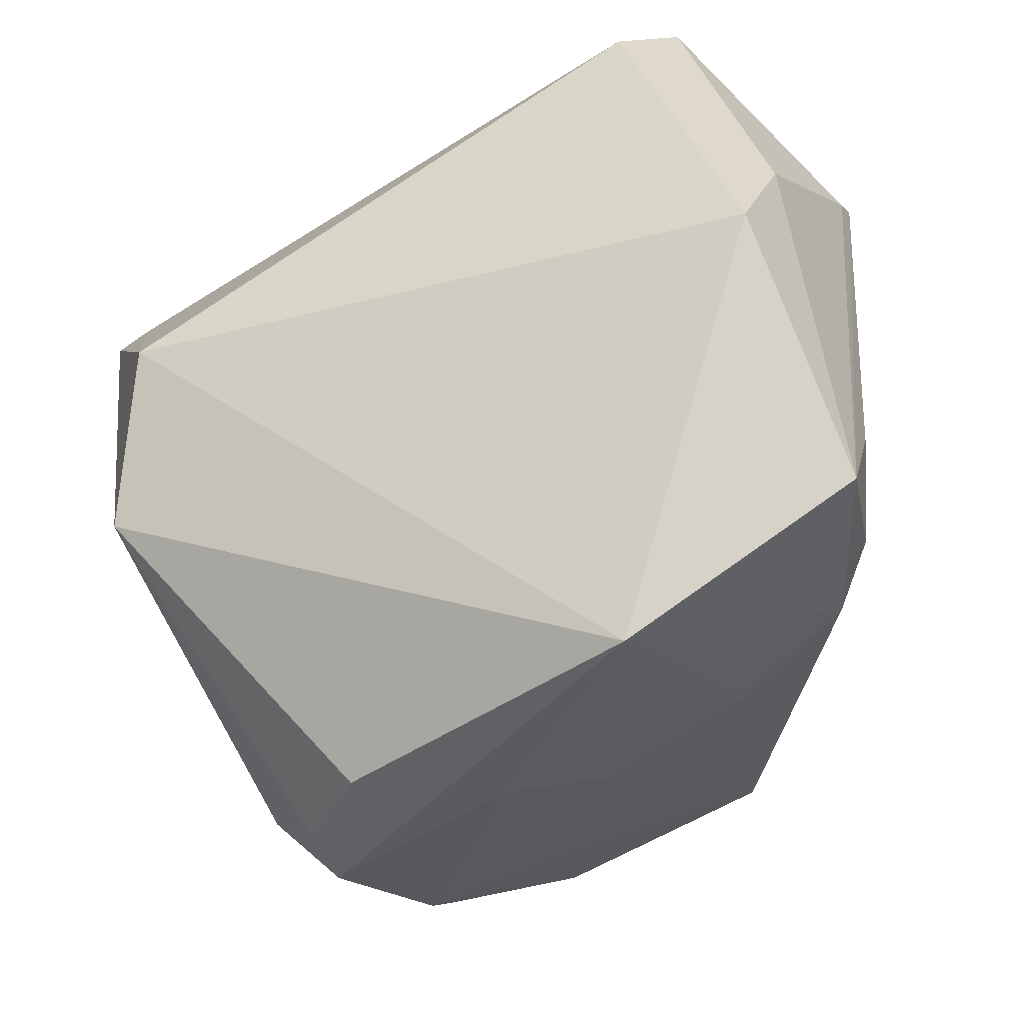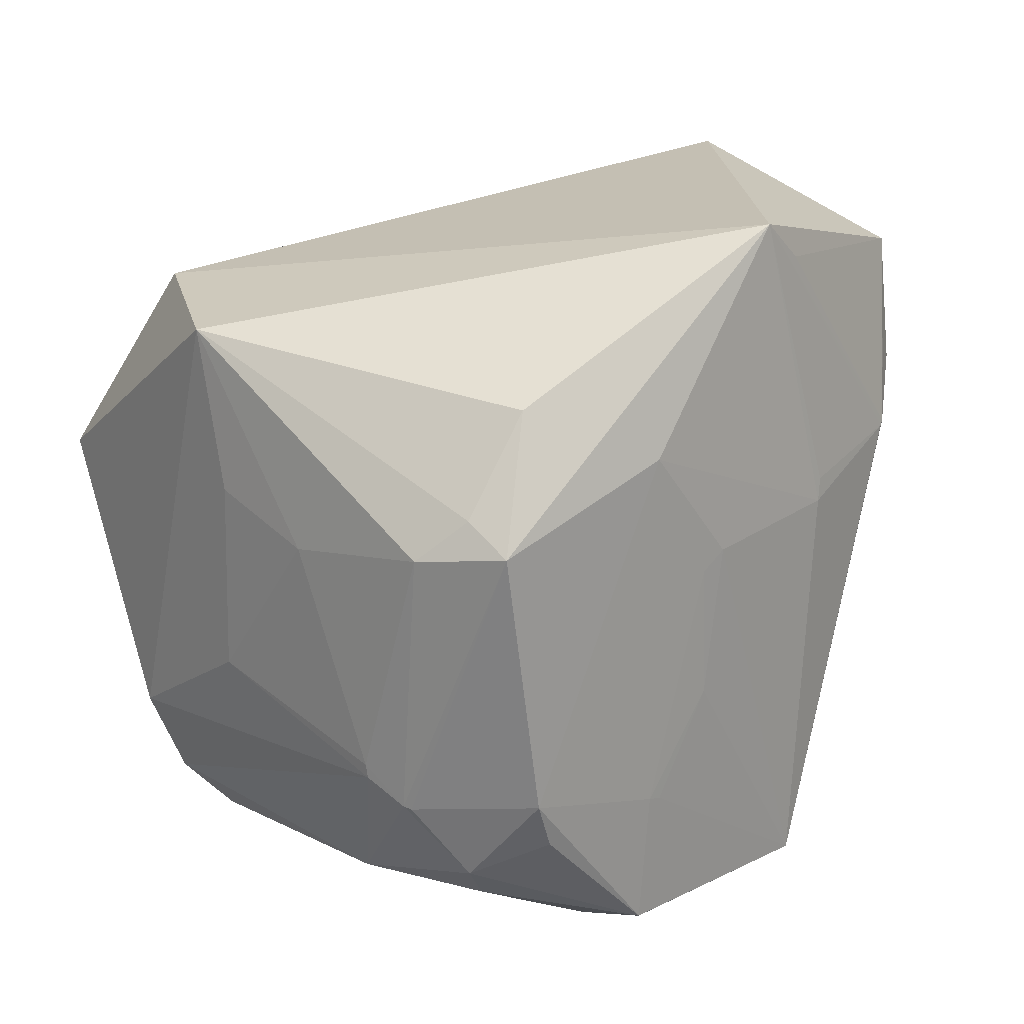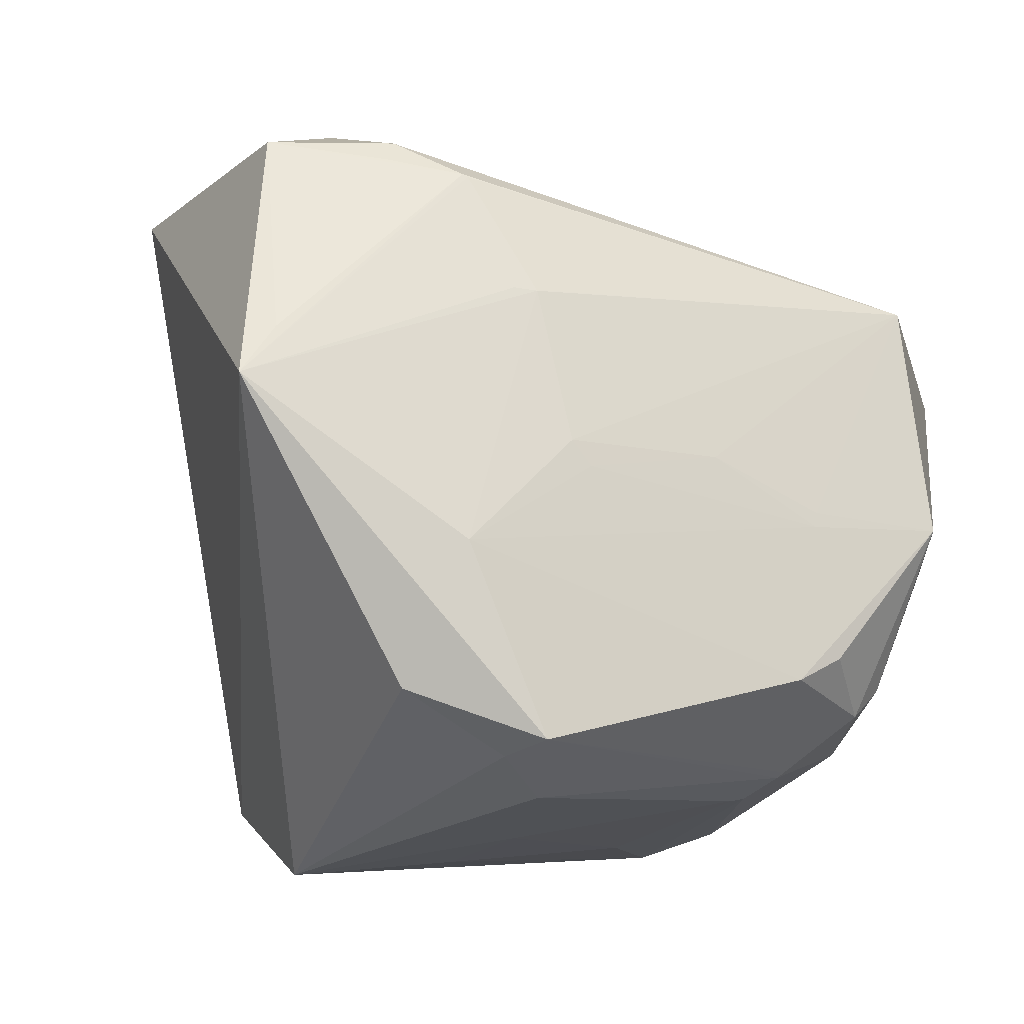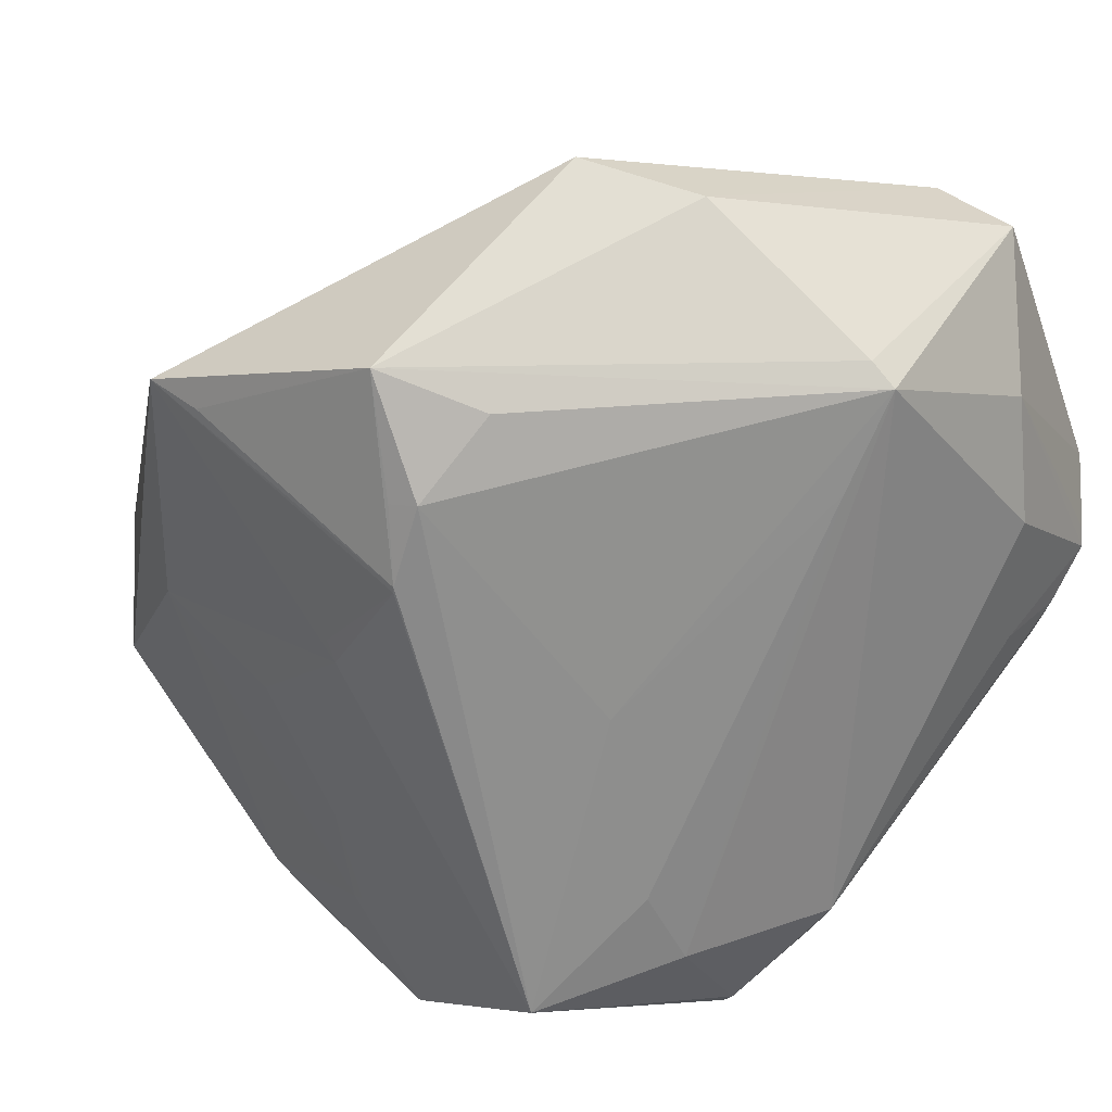
<metadata>
{"format":"obj","ext":"obj","renderer":"f3d","projection":"perspective","resolution":1024,"background":"white","views":[{"elev":43.9,"azim":-33.0,"up":"+Y"},{"elev":-9.4,"azim":-55.5,"up":"+Y"},{"elev":59.8,"azim":-77.0,"up":"+Z"},{"elev":16.8,"azim":42.8,"up":"+Y"}]}
</metadata>
<code>
o
v -41.37 233.3 -22.2
v -50.29 235.3 -22.85
v -53.92 237.5 -21.33
v -38.78 186.2 -40.34
v -38.33 183.6 -39.87
v -41.41 196.5 -42.83
v -75.51 223.2 69.3
v -71.53 246.4 35.43
v -116.4 215.6 71.55
v -75.51 223.2 69.3
v -116.4 215.6 71.55
v -107.6 212.8 71.02
v -38.33 183.6 -39.87
v -48.47 182.1 -46.68
v -41.41 196.5 -42.83
v -75.51 223.2 69.3
v -57.86 241.5 25.09
v -71.53 246.4 35.43
v -41.37 233.3 -22.2
v -53.92 237.5 -21.33
v -57.86 241.5 25.09
v -71.53 246.4 35.43
v -57.86 241.5 25.09
v -53.92 237.5 -21.33
v -41.37 233.3 -22.2
v -58.09 216.2 -40.44
v -50.29 235.3 -22.85
v -50.29 235.3 -22.85
v -58.09 216.2 -40.44
v -53.92 237.5 -21.33
v -41.37 233.3 -22.2
v -41.41 196.5 -42.83
v -58.09 216.2 -40.44
v -48.47 182.1 -46.68
v -58.09 216.2 -40.44
v -41.41 196.5 -42.83
v -38.78 186.2 -40.34
v -41.41 196.5 -42.83
v -34.09 211.4 -15.22
v -41.37 233.3 -22.2
v -34.09 211.4 -15.22
v -41.41 196.5 -42.83
v -38.78 186.2 -40.34
v -34.09 211.4 -15.22
v -38.33 183.6 -39.87
v -41.37 233.3 -22.2
v -33.46 217.8 15.37
v -34.09 211.4 -15.22
v -75.51 223.2 69.3
v -36.43 221.4 16.68
v -57.86 241.5 25.09
v -33.46 217.8 15.37
v -36.43 221.4 16.68
v -75.51 223.2 69.3
v -41.37 233.3 -22.2
v -57.86 241.5 25.09
v -36.43 221.4 16.68
v -41.37 233.3 -22.2
v -36.43 221.4 16.68
v -33.46 217.8 15.37
v -33.46 217.8 15.37
v -75.51 223.2 69.3
v -64.74 217.1 58.74
v -75.51 223.2 69.3
v -69.78 205.7 66.89
v -64.74 217.1 58.74
v -33.46 217.8 15.37
v -64.74 217.1 58.74
v -69.78 205.7 66.89
v -75.51 223.2 69.3
v -73.82 205.5 68.19
v -69.78 205.7 66.89
v -48.47 182.1 -46.68
v -136.5 193.4 -45.08
v -58.09 216.2 -40.44
v -38.33 183.6 -39.87
v -42.73 171 -35.09
v -48.47 182.1 -46.68
v -40.19 175.6 -35.33
v -42.73 171 -35.09
v -38.33 183.6 -39.87
v -116.4 215.6 71.55
v -148.4 185.2 50.06
v -151.1 164 49.19
v -34.09 211.4 -15.22
v -33.49 192.9 -16.77
v -38.33 183.6 -39.87
v -33.46 217.8 15.37
v -33.49 192.9 -16.77
v -34.09 211.4 -15.22
v -75.51 223.2 69.3
v -73.61 194.3 67.71
v -73.82 205.5 68.19
v -75.51 223.2 69.3
v -107.6 212.8 71.02
v -73.61 194.3 67.71
v -116.4 215.6 71.55
v -73.61 194.3 67.71
v -107.6 212.8 71.02
v -73.82 205.5 68.19
v -73.61 194.3 67.71
v -69.78 205.7 66.89
v -69.78 205.7 66.89
v -73.61 194.3 67.71
v -69.21 128.2 46.81
v -148.4 185.2 50.06
v -152.4 169.8 43.77
v -151.1 164 49.19
v -116.4 215.6 71.55
v -73.82 193.5 67.54
v -73.61 194.3 67.71
v -73.61 194.3 67.71
v -73.82 193.5 67.54
v -69.21 128.2 46.81
v -116.4 215.6 71.55
v -159.2 201.3 -0.3074
v -148.4 185.2 50.06
v -148.4 185.2 50.06
v -159.2 201.3 -0.3074
v -152.4 169.8 43.77
v -69.21 128.2 46.81
v -100.2 117 38.29
v -100.2 117 38.26
v -58.09 216.2 -40.44
v -132.8 198.3 -41.55
v -53.92 237.5 -21.33
v -136.5 193.4 -45.08
v -132.8 198.3 -41.55
v -58.09 216.2 -40.44
v -71.53 246.4 35.43
v -53.92 237.5 -21.33
v -144.1 215.7 -18.39
v -71.53 246.4 35.43
v -144.1 215.7 -18.39
v -116.4 215.6 71.55
v -116.4 215.6 71.55
v -144.1 215.7 -18.39
v -159.2 201.3 -0.3074
v -132.8 198.3 -41.55
v -144.1 215.7 -18.39
v -53.92 237.5 -21.33
v -159.2 201.3 -0.3074
v -144.1 215.7 -18.39
v -136.5 193.4 -45.08
v -136.5 193.4 -45.08
v -144.1 215.7 -18.39
v -132.8 198.3 -41.55
v -152.4 169.8 43.77
v -154 164.6 35.72
v -151.1 164 49.19
v -159.2 201.3 -0.3074
v -154 164.6 35.72
v -152.4 169.8 43.77
v -40.19 175.6 -35.33
v -38.33 183.6 -39.87
v -39.59 173 -23.62
v -33.49 192.9 -16.77
v -39.59 173 -23.62
v -38.33 183.6 -39.87
v -100.2 117 38.29
v -124 126.9 38.12
v -100.2 117 38.26
v -129.6 131.8 39.96
v -124 126.9 38.12
v -100.2 117 38.29
v -69.21 128.2 46.81
v -100.2 117 38.26
v -62.32 120.3 12.65
v -69.21 128.2 46.81
v -62.32 120.3 12.65
v -60.56 121.6 12.89
v -124 126.9 38.12
v -126.5 122.9 25.73
v -100.2 117 38.26
v -129.6 131.8 39.96
v -126.5 122.9 25.73
v -124 126.9 38.12
v -116.4 215.6 71.55
v -151.1 164 49.19
v -128.8 180.2 60.01
v -151.1 164 49.19
v -129.6 131.8 39.96
v -128.8 180.2 60.01
v -62.32 120.3 12.65
v -61.9 125.7 -8.606
v -60.56 121.6 12.89
v -126.5 122.9 25.73
v -120.7 120.4 23.7
v -100.2 117 38.26
v -100.2 117 38.26
v -120.7 120.4 23.7
v -103.1 117.6 29.96
v -61.9 125.7 -8.606
v -59.08 127.4 -3.581
v -60.56 121.6 12.89
v -159.2 201.3 -0.3074
v -136.5 193.4 -45.08
v -130.1 151.4 -34.32
v -40.19 175.6 -35.33
v -39.59 173 -23.62
v -47.35 137.7 7.192
v -33.49 192.9 -16.77
v -47.35 137.7 7.192
v -39.59 173 -23.62
v -33.46 217.8 15.37
v -47.35 137.7 7.192
v -33.49 192.9 -16.77
v -59.08 127.4 -3.581
v -47.35 137.7 7.192
v -60.56 121.6 12.89
v -40.19 175.6 -35.33
v -47.35 137.7 7.192
v -42.73 171 -35.09
v -42.73 171 -35.09
v -47.35 137.7 7.192
v -62.14 129.6 -17.13
v -61.9 125.7 -8.606
v -47.35 137.7 7.192
v -59.08 127.4 -3.581
v -61.9 125.7 -8.606
v -62.14 129.6 -17.13
v -47.35 137.7 7.192
v -129.6 131.8 39.96
v -136 131.9 22.12
v -126.5 122.9 25.73
v -151.1 164 49.19
v -136 131.9 22.12
v -129.6 131.8 39.96
v -154 164.6 35.72
v -136.6 132.3 21.15
v -151.1 164 49.19
v -151.1 164 49.19
v -136.6 132.3 21.15
v -136 131.9 22.12
v -136 131.9 22.12
v -136.6 132.3 21.15
v -126.5 122.9 25.73
v -42.73 171 -35.09
v -61.55 149.8 -32.4
v -48.47 182.1 -46.68
v -42.73 171 -35.09
v -62.14 129.6 -17.13
v -61.55 149.8 -32.4
v -33.46 217.8 15.37
v -38.32 203.6 19.24
v -56.88 134.3 28.17
v -33.46 217.8 15.37
v -56.88 134.3 28.17
v -47.35 137.7 7.192
v -69.21 128.2 46.81
v -60.56 121.6 12.89
v -56.88 134.3 28.17
v -47.35 137.7 7.192
v -56.88 134.3 28.17
v -60.56 121.6 12.89
v -116.4 215.6 71.55
v -89.62 182.9 64.91
v -73.82 193.5 67.54
v -100.2 117 38.26
v -76.96 119.6 15.46
v -62.32 120.3 12.65
v -100.2 117 38.26
v -103.1 117.6 29.96
v -76.96 119.6 15.46
v -62.32 120.3 12.65
v -76.96 119.6 15.46
v -61.9 125.7 -8.606
v -62.14 129.6 -17.13
v -70.76 136.5 -25.95
v -61.55 149.8 -32.4
v -62.14 129.6 -17.13
v -69.53 134.2 -23.45
v -70.76 136.5 -25.95
v -136.5 193.4 -45.08
v -116.9 152.3 -38.62
v -130.1 151.4 -34.32
v -124.8 141.1 -31.39
v -130.1 151.4 -34.32
v -116.9 152.3 -38.62
v -61.55 149.8 -32.4
v -116.9 152.3 -38.62
v -48.47 182.1 -46.68
v -70.76 136.5 -25.95
v -116.9 152.3 -38.62
v -61.55 149.8 -32.4
v -116.4 215.6 71.55
v -128.8 180.2 60.01
v -88.92 179.7 64.12
v -116.4 215.6 71.55
v -88.92 179.7 64.12
v -89.62 182.9 64.91
v -89.62 182.9 64.91
v -88.92 179.7 64.12
v -73.82 193.5 67.54
v -124.8 141.1 -31.39
v -138.8 136.6 16.3
v -130.1 151.4 -34.32
v -73.82 193.5 67.54
v -88.56 179.2 63.94
v -69.21 128.2 46.81
v -88.92 179.7 64.12
v -88.56 179.2 63.94
v -73.82 193.5 67.54
v -69.21 128.2 46.81
v -88.56 179.2 63.94
v -88.92 179.7 64.12
v -154 164.6 35.72
v -139.7 138.3 16.64
v -136.6 132.3 21.15
v -136.6 132.3 21.15
v -139.7 138.3 16.64
v -138.8 136.6 16.3
v -129.6 131.8 39.96
v -100.2 117 38.29
v -107.2 134 44.71
v -129.6 131.8 39.96
v -107.2 134 44.71
v -128.8 180.2 60.01
v -116.9 152.3 -38.62
v -78.32 172.8 -44.5
v -48.47 182.1 -46.68
v -136.6 132.3 21.15
v -123.1 124.7 4.255
v -126.5 122.9 25.73
v -126.5 122.9 25.73
v -123.1 124.7 4.255
v -120.7 120.4 23.7
v -124.8 141.1 -31.39
v -119.3 135.3 -26.1
v -123.1 124.7 4.255
v -124.8 141.1 -31.39
v -123.1 124.7 4.255
v -138.8 136.6 16.3
v -136.6 132.3 21.15
v -138.8 136.6 16.3
v -123.1 124.7 4.255
v -124.8 141.1 -31.39
v -116.9 152.3 -38.62
v -77.55 131.9 -23.23
v -70.76 136.5 -25.95
v -77.55 131.9 -23.23
v -116.9 152.3 -38.62
v -62.14 129.6 -17.13
v -77.55 131.9 -23.23
v -69.53 134.2 -23.45
v -77.17 130.8 -21.92
v -77.55 131.9 -23.23
v -62.14 129.6 -17.13
v -124.8 141.1 -31.39
v -77.55 131.9 -23.23
v -119.3 135.3 -26.1
v -69.53 134.2 -23.45
v -77.55 131.9 -23.23
v -70.76 136.5 -25.95
v -61.9 125.7 -8.606
v -80.28 128.4 -19.75
v -62.14 129.6 -17.13
v -77.17 130.8 -21.92
v -62.14 129.6 -17.13
v -80.28 128.4 -19.75
v -76.96 119.6 15.46
v -80.28 128.4 -19.75
v -61.9 125.7 -8.606
v -77.17 130.8 -21.92
v -80.28 128.4 -19.75
v -77.55 131.9 -23.23
v -77.55 131.9 -23.23
v -80.28 128.4 -19.75
v -119.3 135.3 -26.1
v -69.21 128.2 46.81
v -105.1 134.3 45.1
v -100.2 117 38.29
v -100.2 117 38.29
v -105.1 134.3 45.1
v -107.2 134 44.71
v -120.7 120.4 23.7
v -112 121.3 15.7
v -103.1 117.6 29.96
v -123.1 124.7 4.255
v -112 121.3 15.7
v -120.7 120.4 23.7
v -103.1 117.6 29.96
v -112 121.3 15.7
v -76.96 119.6 15.46
v -48.47 182.1 -46.68
v -108.1 164.5 -42.48
v -136.5 193.4 -45.08
v -78.32 172.8 -44.5
v -108.1 164.5 -42.48
v -48.47 182.1 -46.68
v -136.5 193.4 -45.08
v -108.1 164.5 -42.48
v -116.9 152.3 -38.62
v -116.9 152.3 -38.62
v -108.1 164.5 -42.48
v -78.32 172.8 -44.5
v -38.32 203.6 19.24
v -58.33 144.8 34.84
v -56.88 134.3 28.17
v -69.21 128.2 46.81
v -56.88 134.3 28.17
v -58.33 144.8 34.84
v -159.2 201.3 -0.3074
v -130.1 151.4 -34.32
v -151.5 178.7 -0.9481
v -159.2 201.3 -0.3074
v -151.2 168.7 12.88
v -154 164.6 35.72
v -159.2 201.3 -0.3074
v -151.5 178.7 -0.9481
v -151.2 168.7 12.88
v -154 164.6 35.72
v -151.2 168.7 12.88
v -139.7 138.3 16.64
v -128.8 180.2 60.01
v -109.3 169.9 58.95
v -88.92 179.7 64.12
v -69.21 128.2 46.81
v -88.92 179.7 64.12
v -109.3 169.9 58.95
v -107.2 134 44.71
v -111.8 166.6 57.23
v -128.8 180.2 60.01
v -128.8 180.2 60.01
v -111.8 166.6 57.23
v -109.3 169.9 58.95
v -119.3 135.3 -26.1
v -94.21 127.8 -15.76
v -123.1 124.7 4.255
v -80.28 128.4 -19.75
v -94.21 127.8 -15.76
v -119.3 135.3 -26.1
v -76.96 119.6 15.46
v -94.21 127.8 -15.76
v -80.28 128.4 -19.75
v -112 121.3 15.7
v -94.21 127.8 -15.76
v -76.96 119.6 15.46
v -123.1 124.7 4.255
v -94.21 127.8 -15.76
v -112 121.3 15.7
v -69.21 128.2 46.81
v -103.2 150 51.82
v -105.1 134.3 45.1
v -69.21 128.2 46.81
v -109.3 169.9 58.95
v -103.2 150 51.82
v -105.1 134.3 45.1
v -103.2 150 51.82
v -107.2 134 44.71
v -107.2 134 44.71
v -103.2 150 51.82
v -111.8 166.6 57.23
v -111.8 166.6 57.23
v -103.2 150 51.82
v -109.3 169.9 58.95
v -138.8 136.6 16.3
v -139.8 154.8 -9.611
v -130.1 151.4 -34.32
v -139.7 138.3 16.64
v -139.8 154.8 -9.611
v -138.8 136.6 16.3
v -130.1 151.4 -34.32
v -139.8 154.8 -9.611
v -151.5 178.7 -0.9481
v -151.5 178.7 -0.9481
v -139.8 154.8 -9.611
v -151.2 168.7 12.88
v -151.2 168.7 12.88
v -139.8 154.8 -9.611
v -139.7 138.3 16.64
v -33.46 217.8 15.37
v -69.78 205.7 66.89
v -58.48 173.2 42.53
v -33.46 217.8 15.37
v -58.48 173.2 42.53
v -38.32 203.6 19.24
v -69.78 205.7 66.89
v -69.21 128.2 46.81
v -58.48 173.2 42.53
v -69.21 128.2 46.81
v -58.33 144.8 34.84
v -58.48 173.2 42.53
v -38.32 203.6 19.24
v -58.48 173.2 42.53
v -58.33 144.8 34.84
f 1 2 3
f 4 5 6
f 7 8 9
f 10 11 12
f 13 14 15
f 16 17 18
f 19 20 21
f 22 23 24
f 25 26 27
f 28 29 30
f 31 32 33
f 34 35 36
f 37 38 39
f 40 41 42
f 43 44 45
f 46 47 48
f 49 50 51
f 52 53 54
f 55 56 57
f 58 59 60
f 61 62 63
f 64 65 66
f 67 68 69
f 70 71 72
f 73 74 75
f 76 77 78
f 79 80 81
f 82 83 84
f 85 86 87
f 88 89 90
f 91 92 93
f 94 95 96
f 97 98 99
f 100 101 102
f 103 104 105
f 106 107 108
f 109 110 111
f 112 113 114
f 115 116 117
f 118 119 120
f 121 122 123
f 124 125 126
f 127 128 129
f 130 131 132
f 133 134 135
f 136 137 138
f 139 140 141
f 142 143 144
f 145 146 147
f 148 149 150
f 151 152 153
f 154 155 156
f 157 158 159
f 160 161 162
f 163 164 165
f 166 167 168
f 169 170 171
f 172 173 174
f 175 176 177
f 178 179 180
f 181 182 183
f 184 185 186
f 187 188 189
f 190 191 192
f 193 194 195
f 196 197 198
f 199 200 201
f 202 203 204
f 205 206 207
f 208 209 210
f 211 212 213
f 214 215 216
f 217 218 219
f 220 221 222
f 223 224 225
f 226 227 228
f 229 230 231
f 232 233 234
f 235 236 237
f 238 239 240
f 241 242 243
f 244 245 246
f 247 248 249
f 250 251 252
f 253 254 255
f 256 257 258
f 259 260 261
f 262 263 264
f 265 266 267
f 268 269 270
f 271 272 273
f 274 275 276
f 277 278 279
f 280 281 282
f 283 284 285
f 286 287 288
f 289 290 291
f 292 293 294
f 295 296 297
f 298 299 300
f 301 302 303
f 304 305 306
f 307 308 309
f 310 311 312
f 313 314 315
f 316 317 318
f 319 320 321
f 322 323 324
f 325 326 327
f 328 329 330
f 331 332 333
f 334 335 336
f 337 338 339
f 340 341 342
f 343 344 345
f 346 347 348
f 349 350 351
f 352 353 354
f 355 356 357
f 358 359 360
f 361 362 363
f 364 365 366
f 367 368 369
f 370 371 372
f 373 374 375
f 376 377 378
f 379 380 381
f 382 383 384
f 385 386 387
f 388 389 390
f 391 392 393
f 394 395 396
f 397 398 399
f 400 401 402
f 403 404 405
f 406 407 408
f 409 410 411
f 412 413 414
f 415 416 417
f 418 419 420
f 421 422 423
f 424 425 426
f 427 428 429
f 430 431 432
f 433 434 435
f 436 437 438
f 439 440 441
f 442 443 444
f 445 446 447
f 448 449 450
f 451 452 453
f 454 455 456
f 457 458 459
f 460 461 462
f 463 464 465
f 466 467 468
f 469 470 471
f 472 473 474
f 475 476 477
f 478 479 480
f 481 482 483
f 484 485 486

</code>
